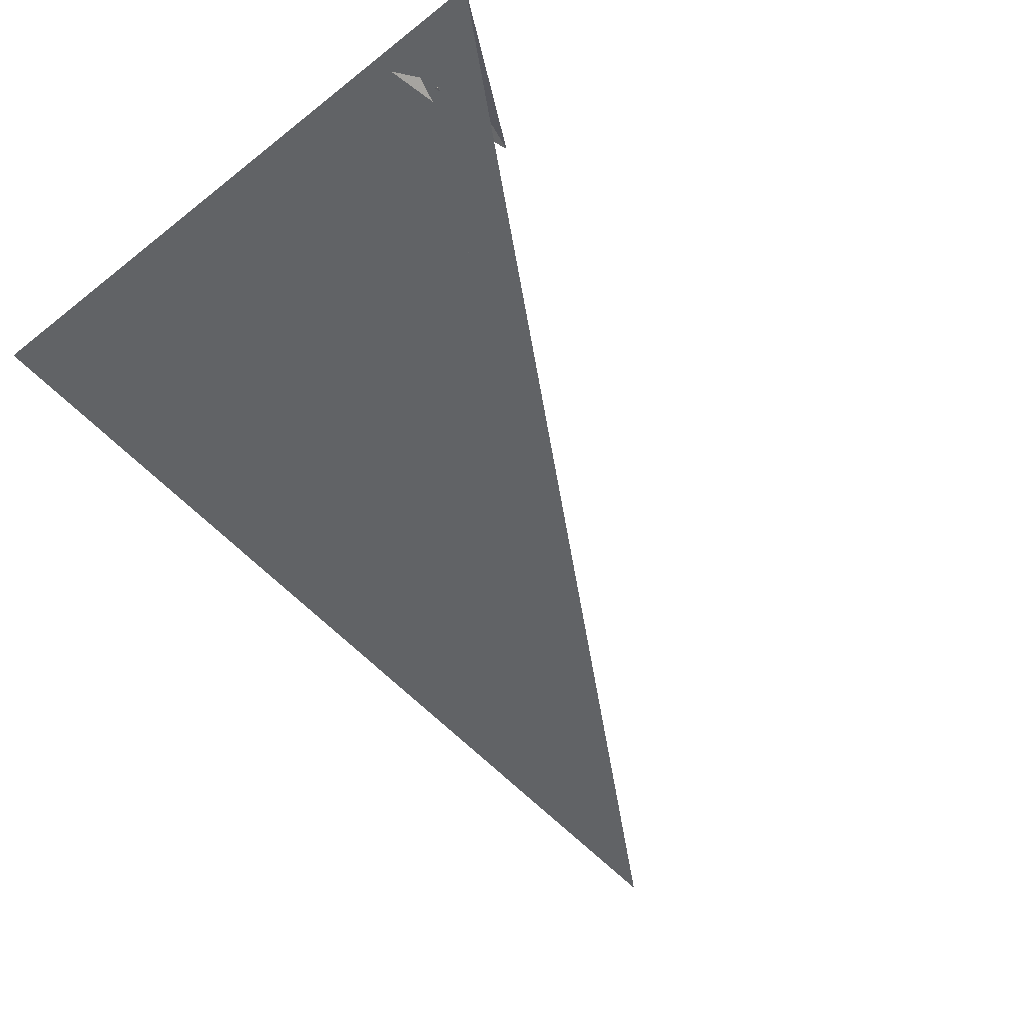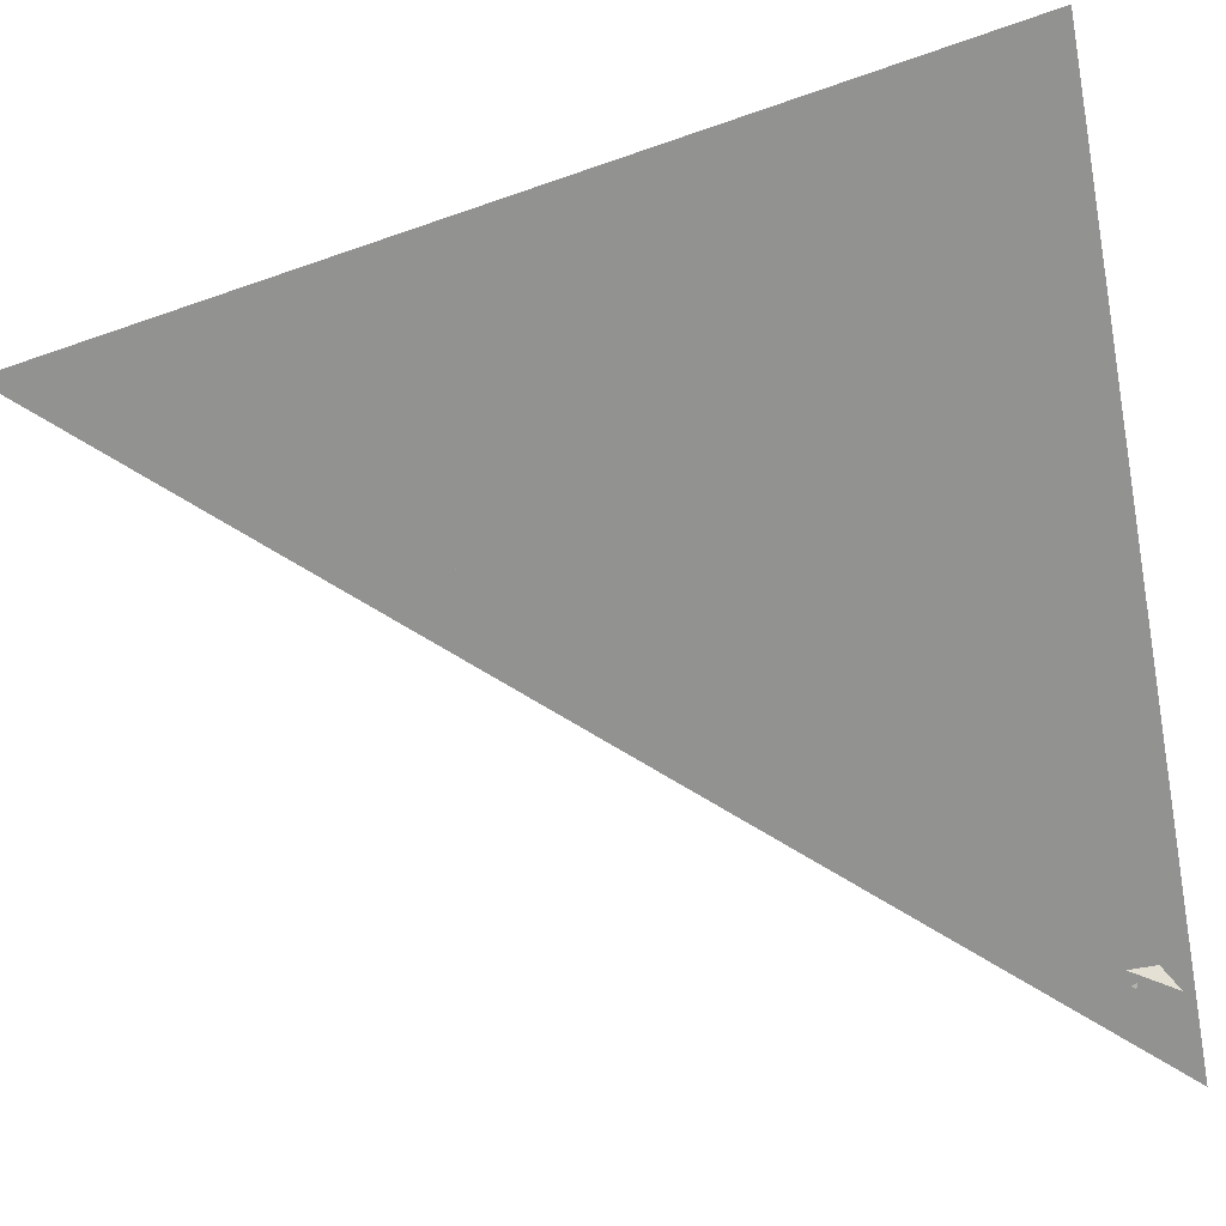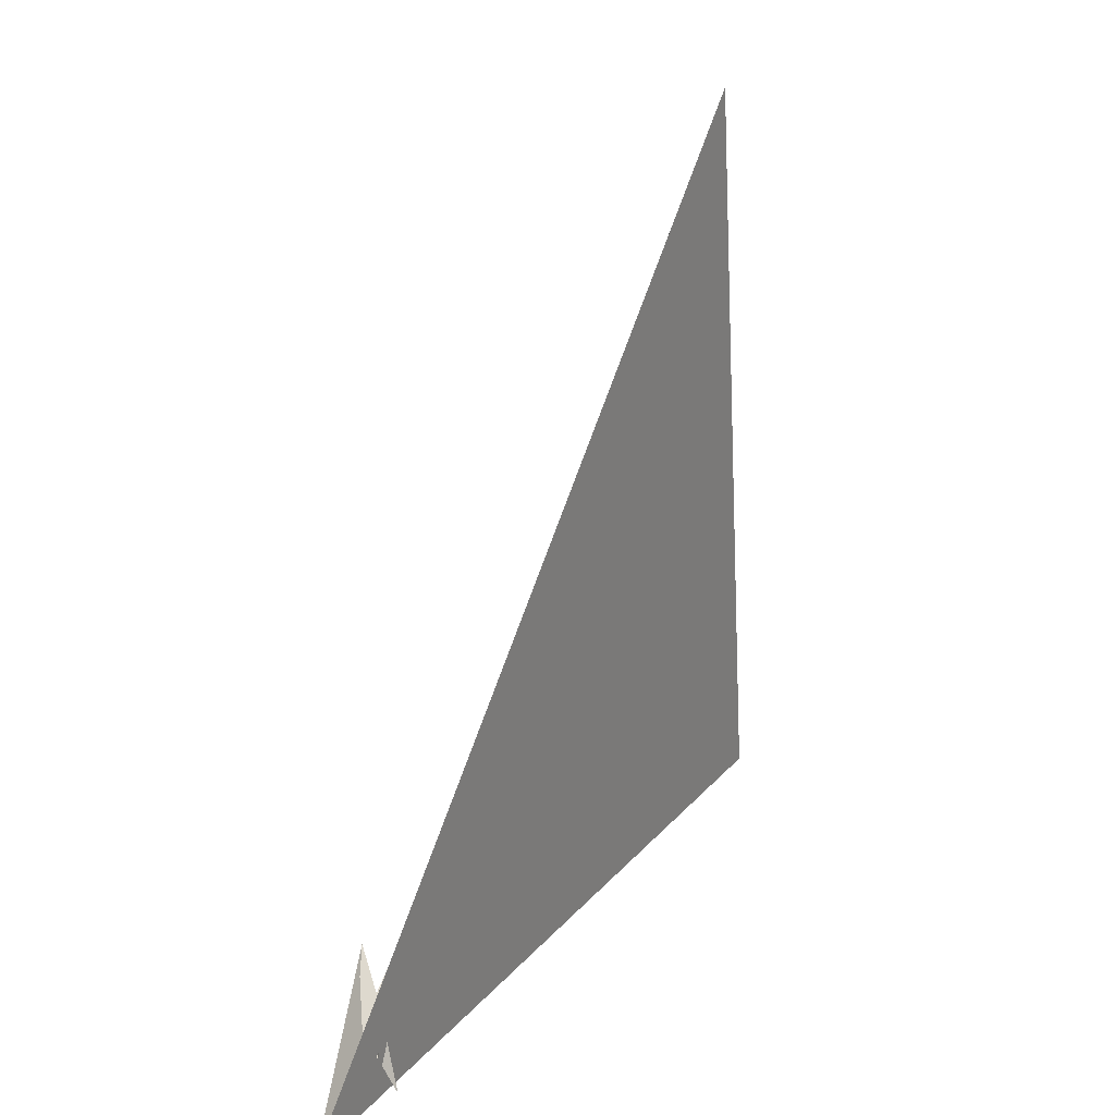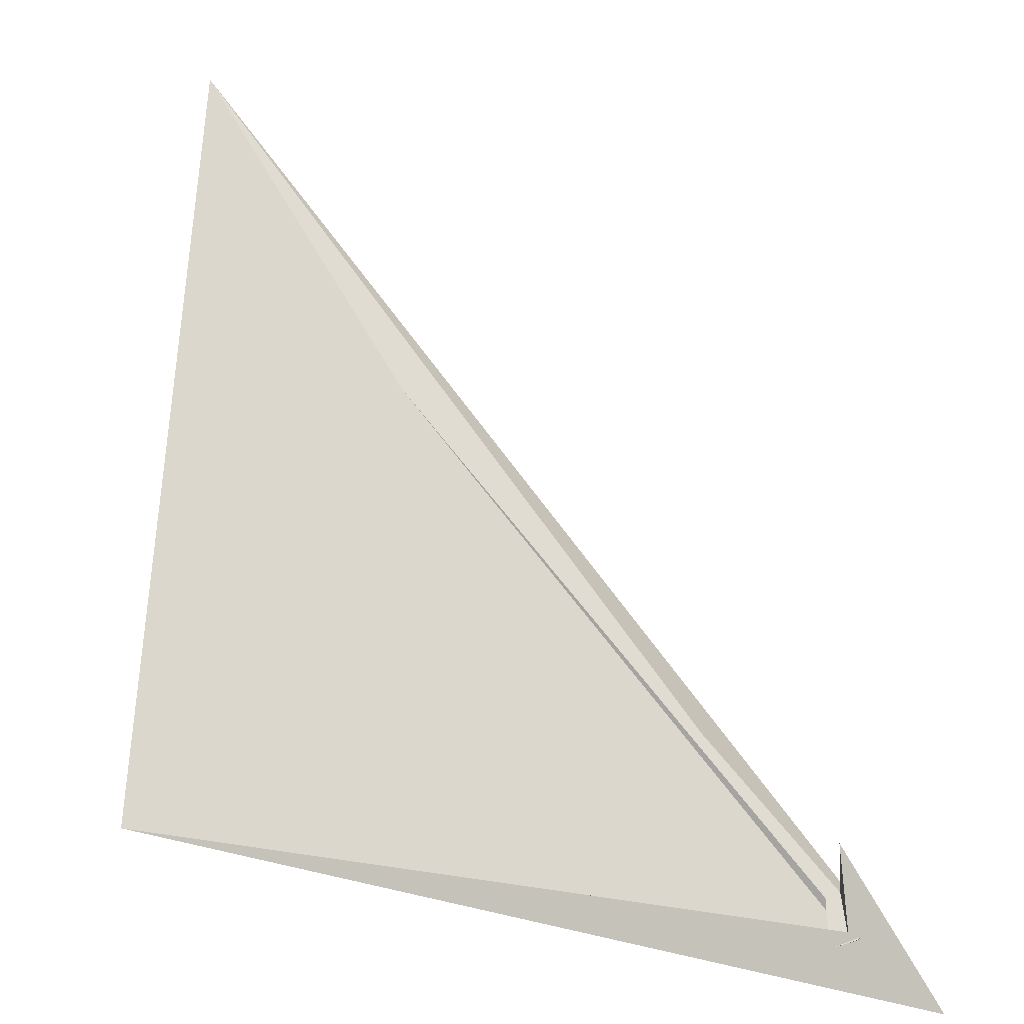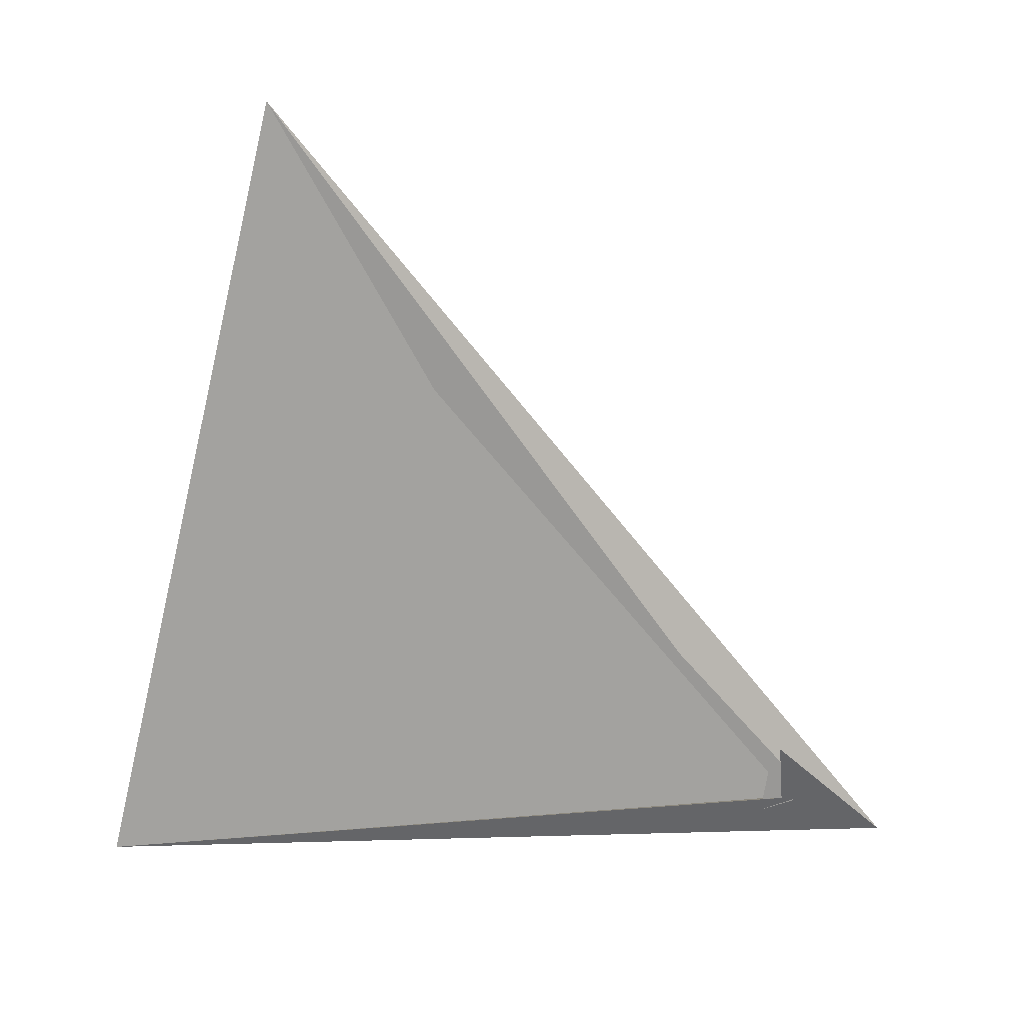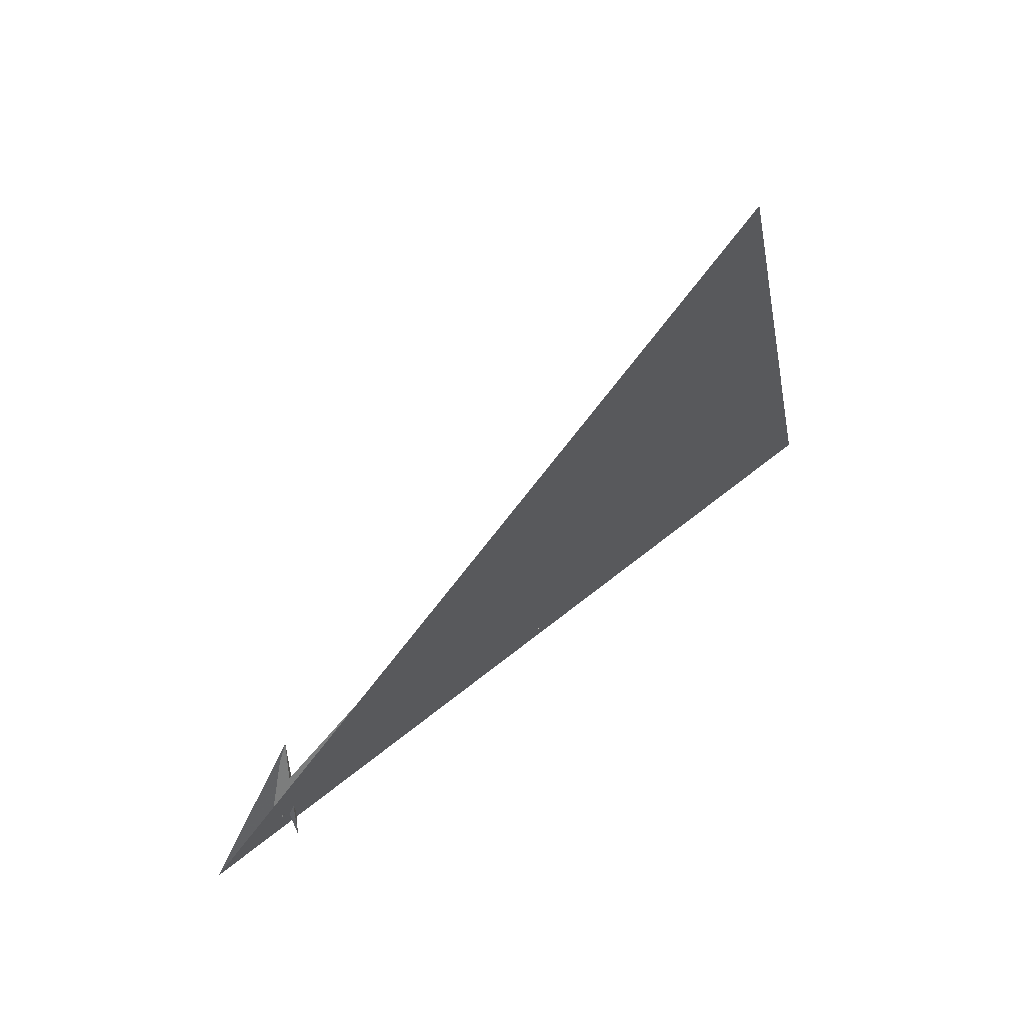
<metadata>
{"format":"obj","ext":"obj","renderer":"f3d","projection":"perspective","resolution":1024,"background":"white","views":[{"elev":-63.7,"azim":41.6,"up":"+Z"},{"elev":-27.1,"azim":-83.6,"up":"+Z"},{"elev":16.0,"azim":157.5,"up":"+Y"},{"elev":63.4,"azim":-8.1,"up":"+Z"},{"elev":21.9,"azim":26.4,"up":"+Y"},{"elev":64.0,"azim":-178.9,"up":"+Y"}]}
</metadata>
<code>
v -33.79 60.22 31.33
v -43.13 59.05 44.31
v 21.94 -6.507 -13.98
v 15.02 -4.959 -5.408
v -16.71 37.02 18.64
v -846 1412 526.3
v 137.6 -107.9 -124.3
v -1.045 -8.715 17.68
v -16.74 46.41 14.58
v -20.87 57.17 15.4
v 1.424 -7.702 13.94
v -19.21 -10.58 3.998
v -12.17 -12.71 -6.086
v 2.411 0.6381 -25.23
v -53.65 -25.47 50.84
v -41.74 -52.84 31.48
v 0.2834 -5.91 -22.89
v -20.26 -42.04 2.408
v 2.97 -13.44 -27.39
v -11.64 -16.48 -7.193
v 13.5 1.01 10.45
v 14.12 -5.422 -5.941
v 5.403 0.6662 15.12
v 8.291 0.7579 13.38
v -1055 35.93 827
v -20.05 -14.68 -5.599
v 14.15 -11.52 -21.11
v -15.94 39.44 27.93
v 0.5615 17.86 18.01
v 5.899 12.95 20.7
v 15.69 -17.1 -34.28
v 12.37 -8.241 -19.42
v 14.4 -10.85 -20.5
v -49.47 -23.86 48.32
v -602.3 876.4 380.2
v -15.09 69.73 27.35
v -1.075 -7.965 19.05
v -9.369 134.2 78.29
v -17.48 -13.47 28.23
v 4.091 91.31 51.87
v -20.16 -19.74 -5.03
v -14.15 -17.98 -10.05
v -8.713 -35.96 -12.74
v -24.53 -73.18 -42.36
f 1 2 6 7 8 11 4 3 10 9 5
f 1 2 15 16 18 12 13 20 19 17 14
f 3 4 22 21 25 26 12 13 23 24 27
f 1 5 28 29 30 21 22 32 33 31 14
f 2 6 35 36 28 29 23 24 37 34 15
f 7 8 16 15 34 39 38 40 30 21 25
f 6 7 25 26 41 42 43 31 14 17 35
f 5 9 44 18 12 26 41 39 38 36 28
f 3 10 40 38 36 35 17 19 32 33 27
f 9 10 40 30 29 23 13 20 42 43 44
f 4 11 37 34 39 41 42 20 19 32 22
f 8 11 37 24 27 33 31 43 44 18 16

</code>
